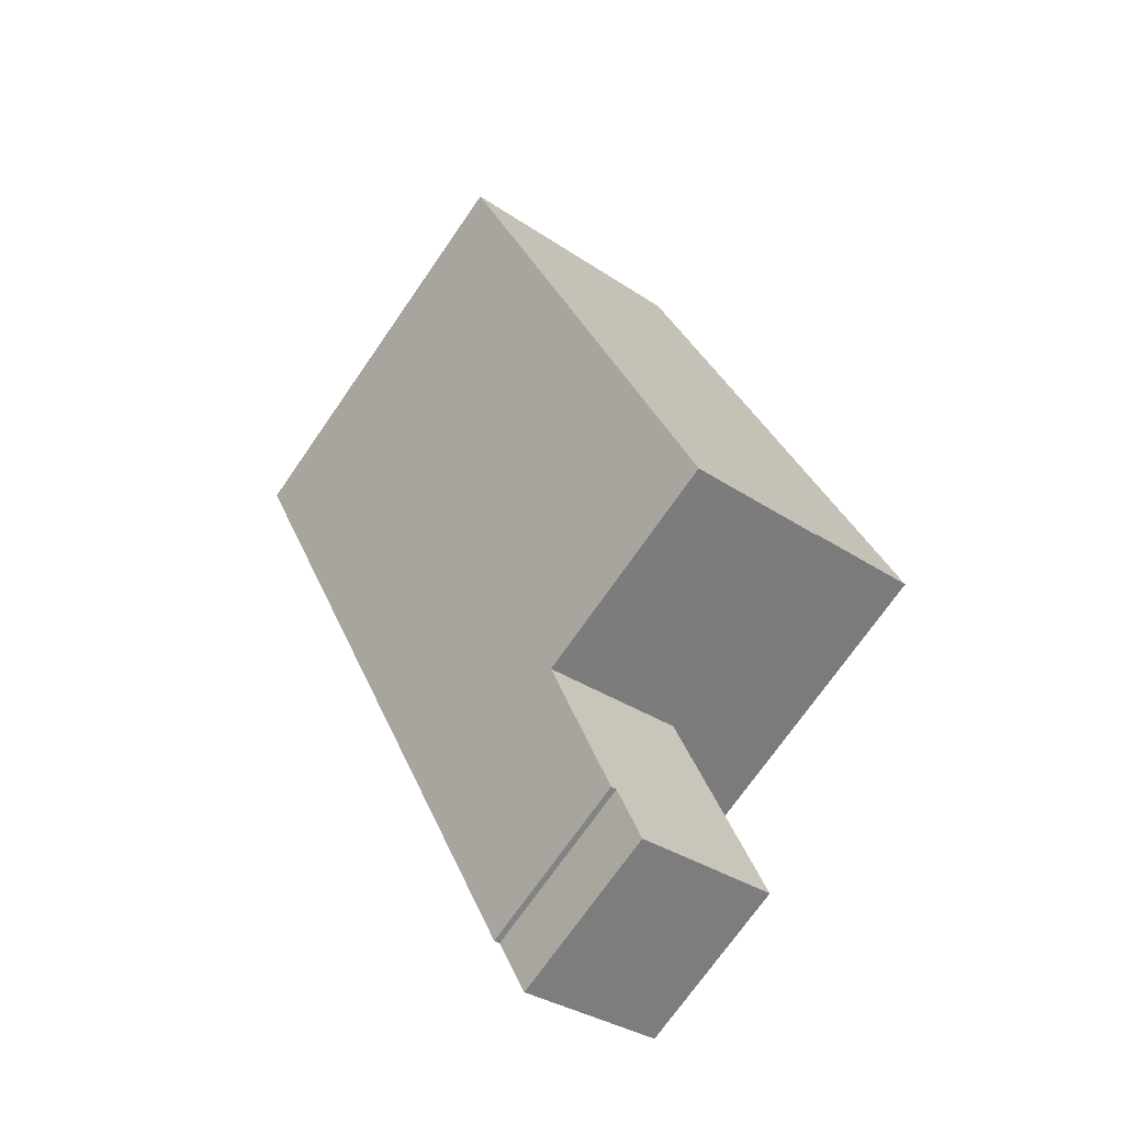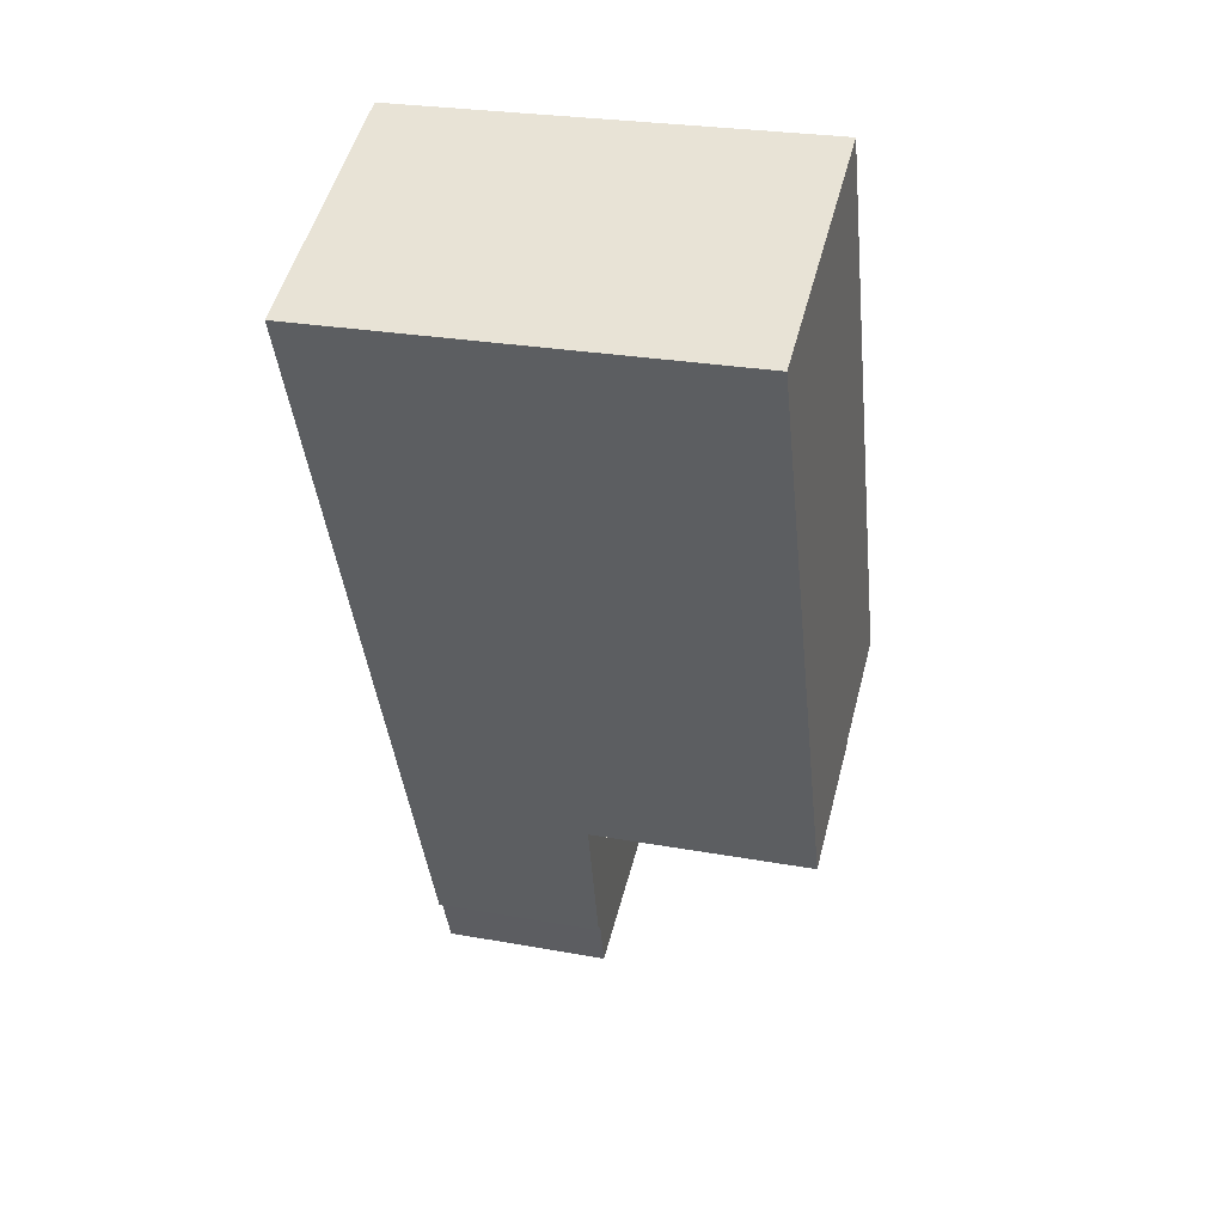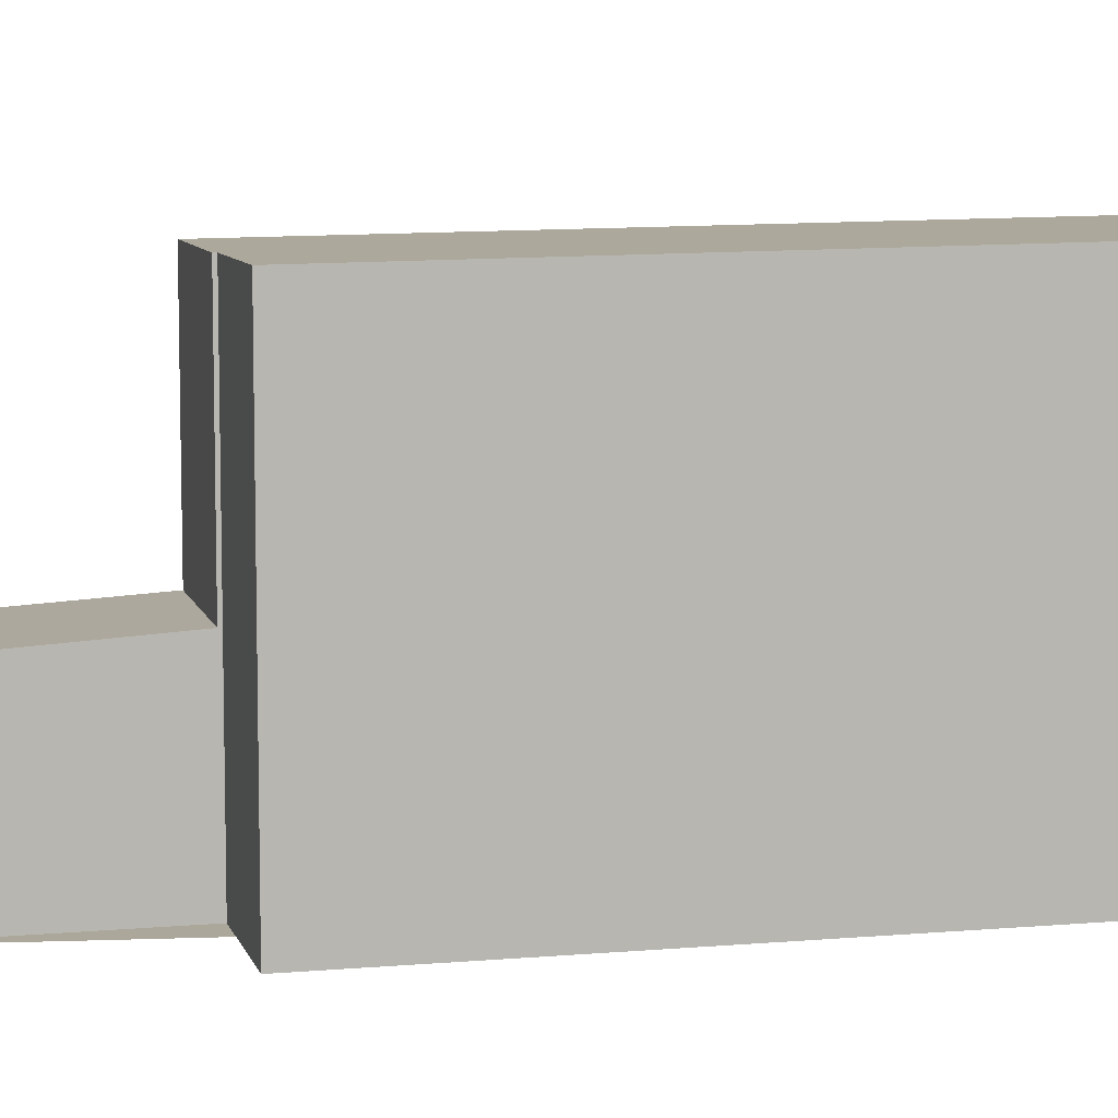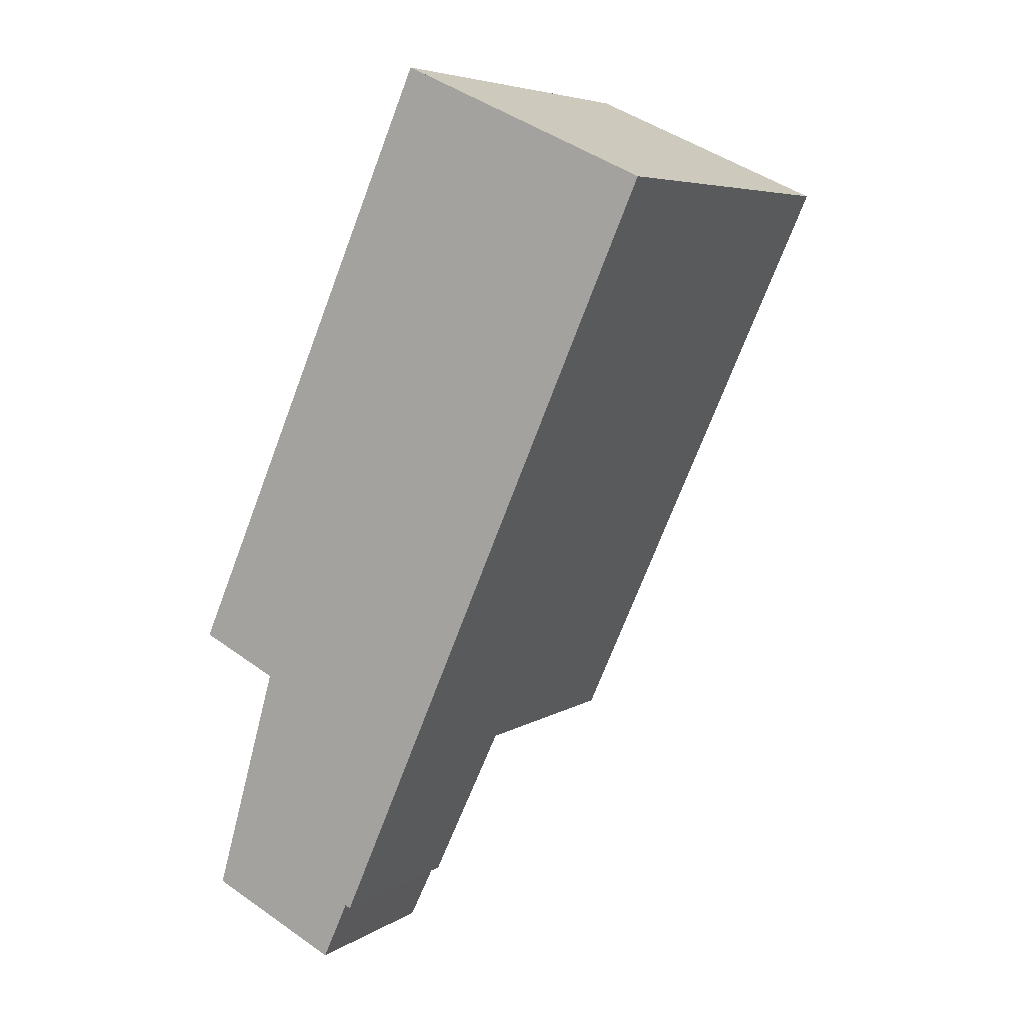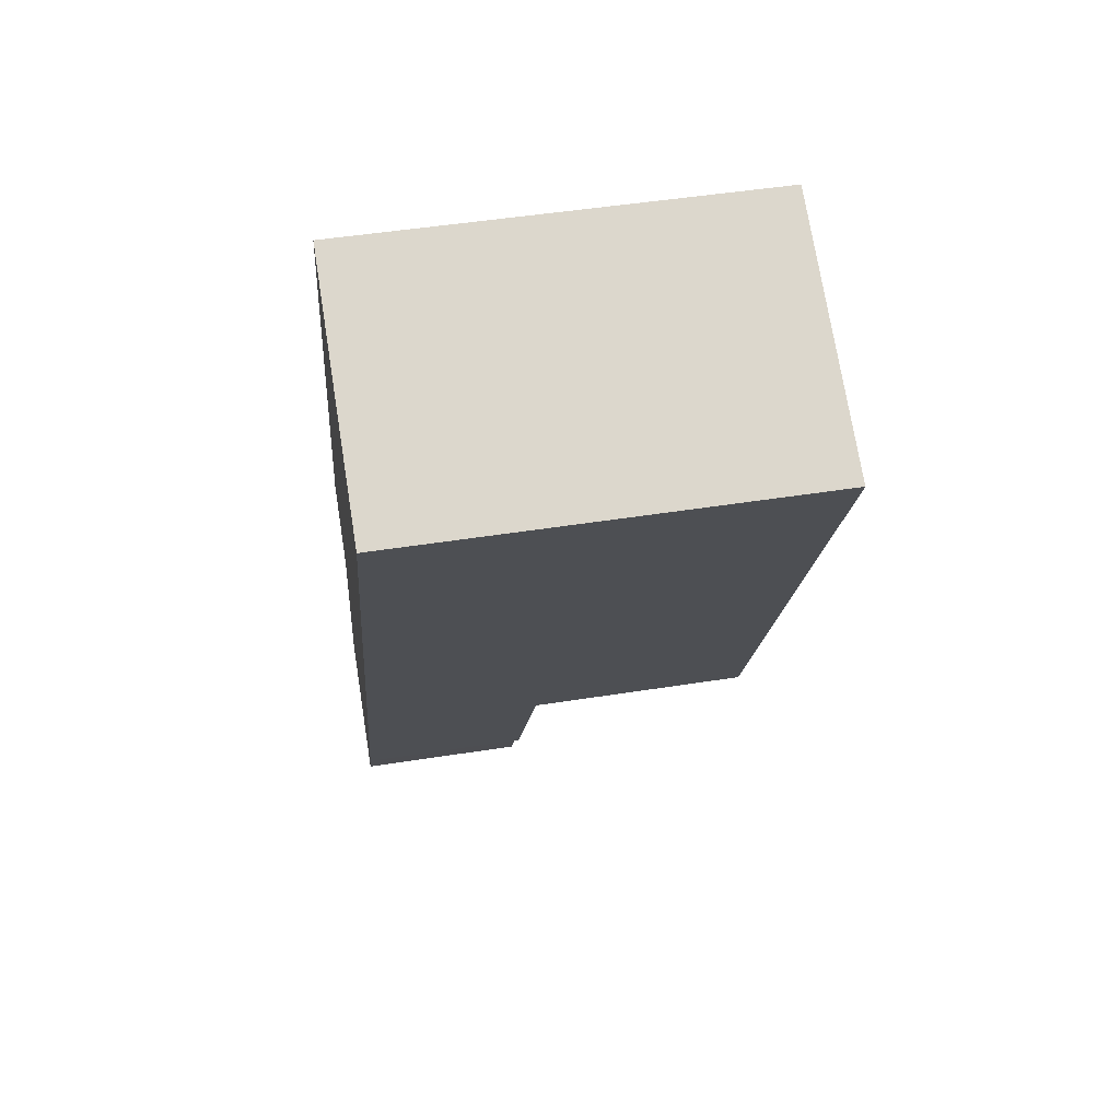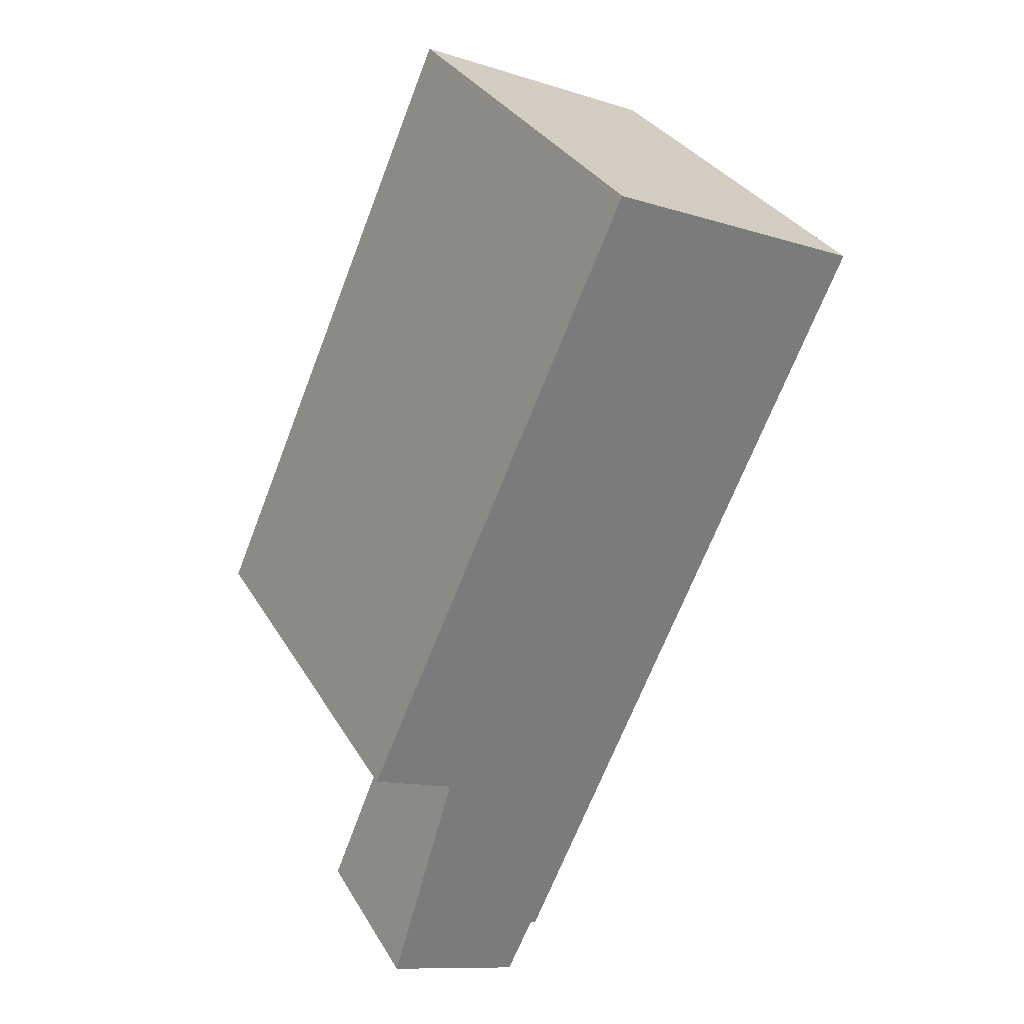
<metadata>
{"format":"obj","ext":"obj","renderer":"f3d","projection":"perspective","resolution":1024,"background":"white","views":[{"elev":-72.9,"azim":-34.8,"up":"+Y"},{"elev":25.9,"azim":-73.8,"up":"+Y"},{"elev":8.1,"azim":100.5,"up":"+Z"},{"elev":6.1,"azim":-149.9,"up":"+Y"},{"elev":49.5,"azim":-99.9,"up":"+Y"},{"elev":33.2,"azim":153.6,"up":"+Y"}]}
</metadata>
<code>
v 119.7 -1915 6.474
v 123.6 -1913 6.45
v 127.6 -1923 6.31
v 125.9 -1923 6.321
v 127.4 -1927 2.61
v 125.3 -1928 2.619
v 124.9 -1927 2.679
v 124.8 -1927 2.679
v 127.5 -1923 6.311
v 123.5 -1914 6.45
v 121.8 -1920 6.403
v 123.8 -1924 6.334
v 125.9 -1923 6.32
v 123.8 -1924 6.334
v 123.5 -1914 6.45
v 119.7 -1915 6.474
v 121.7 -1914 6.461
v 125.9 -1923 6.321
v 121.7 -1914 6.461
v 125.9 -1923 6.32
v 123.8 -1924 6.334
v 125.3 -1928 2.623
v 127.4 -1927 2.615
v 124.9 -1927 2.679
v 123.8 -1924 2.837
v 125.9 -1923 2.829
v 123.8 -1924 2.837
v 125.9 -1923 2.829
v 127.4 -1927 2.615
v 125.9 -1923 2.829
v 123.8 -1924 2.837
v 123.8 -1924 6.334
v 123.8 -1924 2.837
v 123.6 -1914 6.449
v 127.4 -1927 2.61
v 125.9 -1923 6.321
v 125.9 -1923 2.829
v 121.7 -1914 6.461
v 119.7 -1915 6.474
v 119.7 -1915 0
v 121.7 -1914 8.882e-16
v 123.6 -1914 6.449
v 123.6 -1913 6.45
v 123.6 -1913 0
v 123.6 -1914 0
v 127.5 -1923 6.311
v 127.6 -1923 6.31
v 127.6 -1923 8.882e-16
v 127.5 -1923 0
v 125.9 -1923 6.32
v 125.9 -1923 6.321
v 125.9 -1923 0
v 125.9 -1923 -8.882e-16
v 127.4 -1927 2.61
v 127.4 -1927 2.61
v 127.4 -1927 0
v 127.4 -1927 0
v 125.3 -1928 2.623
v 125.3 -1928 2.619
v 125.3 -1928 0
v 125.3 -1928 -4.441e-16
v 124.9 -1927 2.679
v 124.9 -1927 2.679
v 124.9 -1927 0
v 124.9 -1927 0
v 123.8 -1924 2.837
v 124.8 -1927 2.679
v 124.8 -1927 0
v 123.8 -1924 0
v 125.9 -1923 6.321
v 127.5 -1923 6.311
v 127.5 -1923 0
v 125.9 -1923 0
v 123.6 -1913 6.45
v 123.5 -1914 6.45
v 123.5 -1914 0
v 123.6 -1913 0
v 119.7 -1915 6.474
v 121.8 -1920 6.403
v 121.8 -1920 0
v 119.7 -1915 8.882e-16
v 121.8 -1920 6.403
v 123.8 -1924 6.334
v 123.8 -1924 -8.882e-16
v 121.8 -1920 0
v 119.7 -1915 6.474
v 119.7 -1915 6.474
v 119.7 -1915 8.882e-16
v 119.7 -1915 0
v 123.5 -1914 6.45
v 121.7 -1914 6.461
v 121.7 -1914 8.882e-16
v 123.5 -1914 0
v 124.9 -1927 2.679
v 125.3 -1928 2.623
v 125.3 -1928 -4.441e-16
v 124.9 -1927 0
v 127.4 -1927 2.61
v 127.4 -1927 2.615
v 127.4 -1927 0
v 127.4 -1927 0
v 124.8 -1927 2.679
v 124.9 -1927 2.679
v 124.9 -1927 0
v 124.8 -1927 0
v 127.4 -1927 2.615
v 125.9 -1923 2.829
v 125.9 -1923 -4.441e-16
v 127.4 -1927 0
v 127.6 -1923 6.31
v 123.6 -1914 6.449
v 123.6 -1914 0
v 127.6 -1923 8.882e-16
v 125.3 -1928 2.619
v 127.4 -1927 2.61
v 127.4 -1927 0
v 125.3 -1928 0
v 119.7 -1915 0
v 123.6 -1913 0
v 127.6 -1923 0
v 125.9 -1923 0
v 127.4 -1927 0
v 125.3 -1928 0
v 124.9 -1927 0
v 124.8 -1927 0
f 15 10 2 34
f 17 16 1 19
f 14 11 12
f 18 12 11 16 17
f 17 15 9 4 13 18
f 19 10 15 17
f 33 31 21 32
f 35 6 22 29
f 25 24 8 27
f 29 22 7 24 25 28
f 28 26 23 29
f 37 33 32 36
f 34 3 9 15
f 29 23 5 35
f 36 20 30 37
f 39 40 41 38
f 43 44 45 42
f 47 48 49 46
f 51 52 53 50
f 55 56 57 54
f 59 60 61 58
f 63 64 65 62
f 67 68 69 66
f 71 72 73 70
f 75 76 77 74
f 79 80 81 78
f 83 84 85 82
f 87 88 89 86
f 91 92 93 90
f 95 96 97 94
f 99 100 101 98
f 103 104 105 102
f 107 108 109 106
f 111 112 113 110
f 115 116 117 114
f 119 120 121 122 123 124 125 118

</code>
